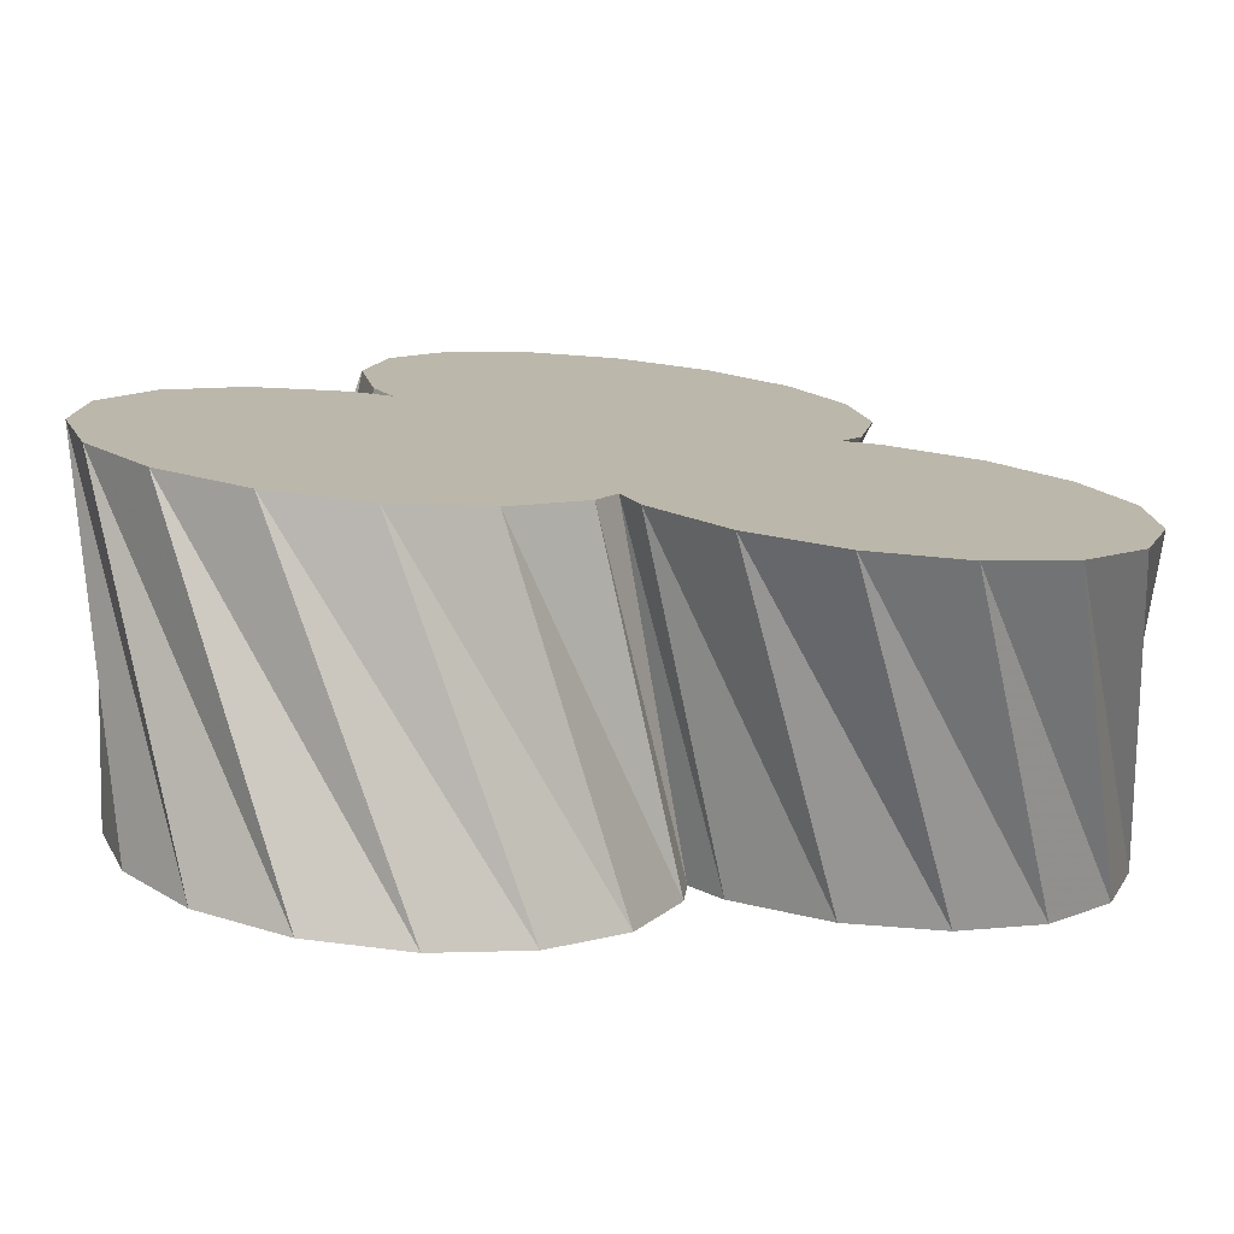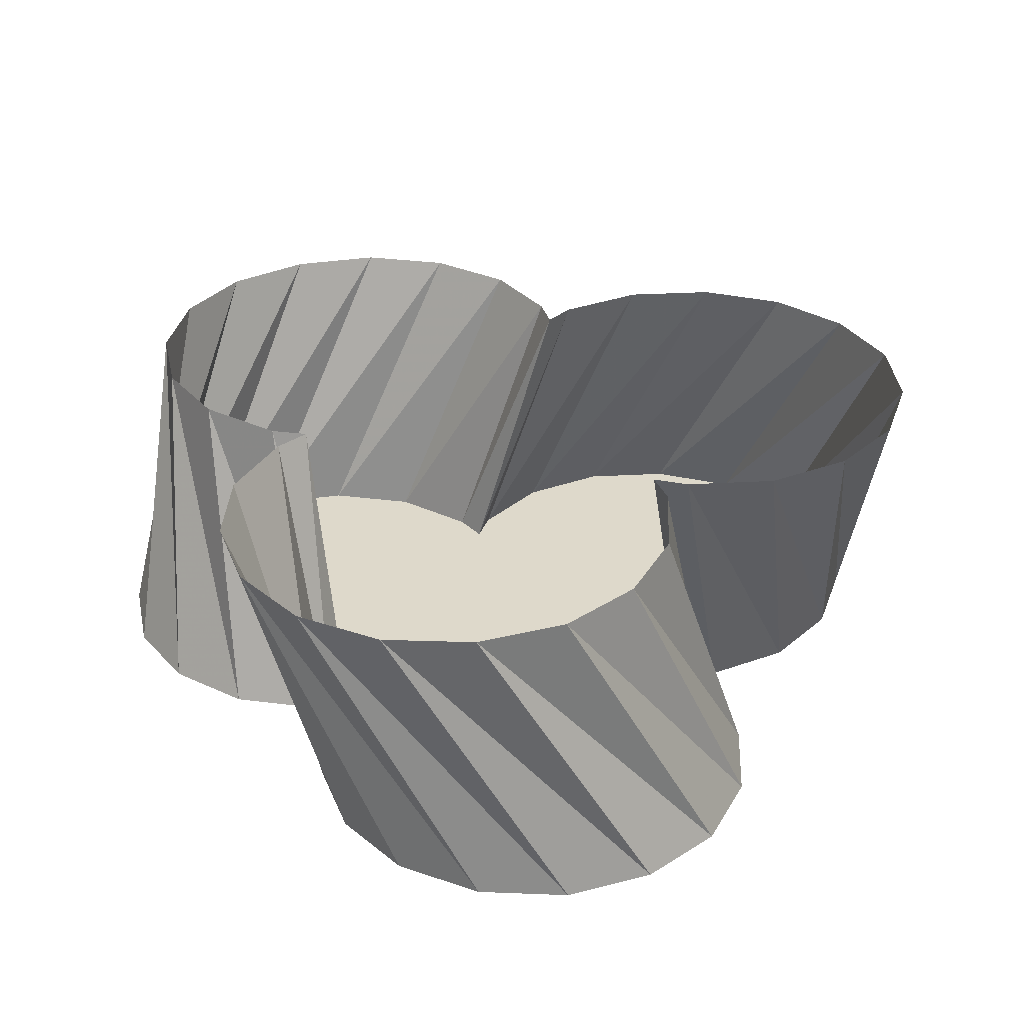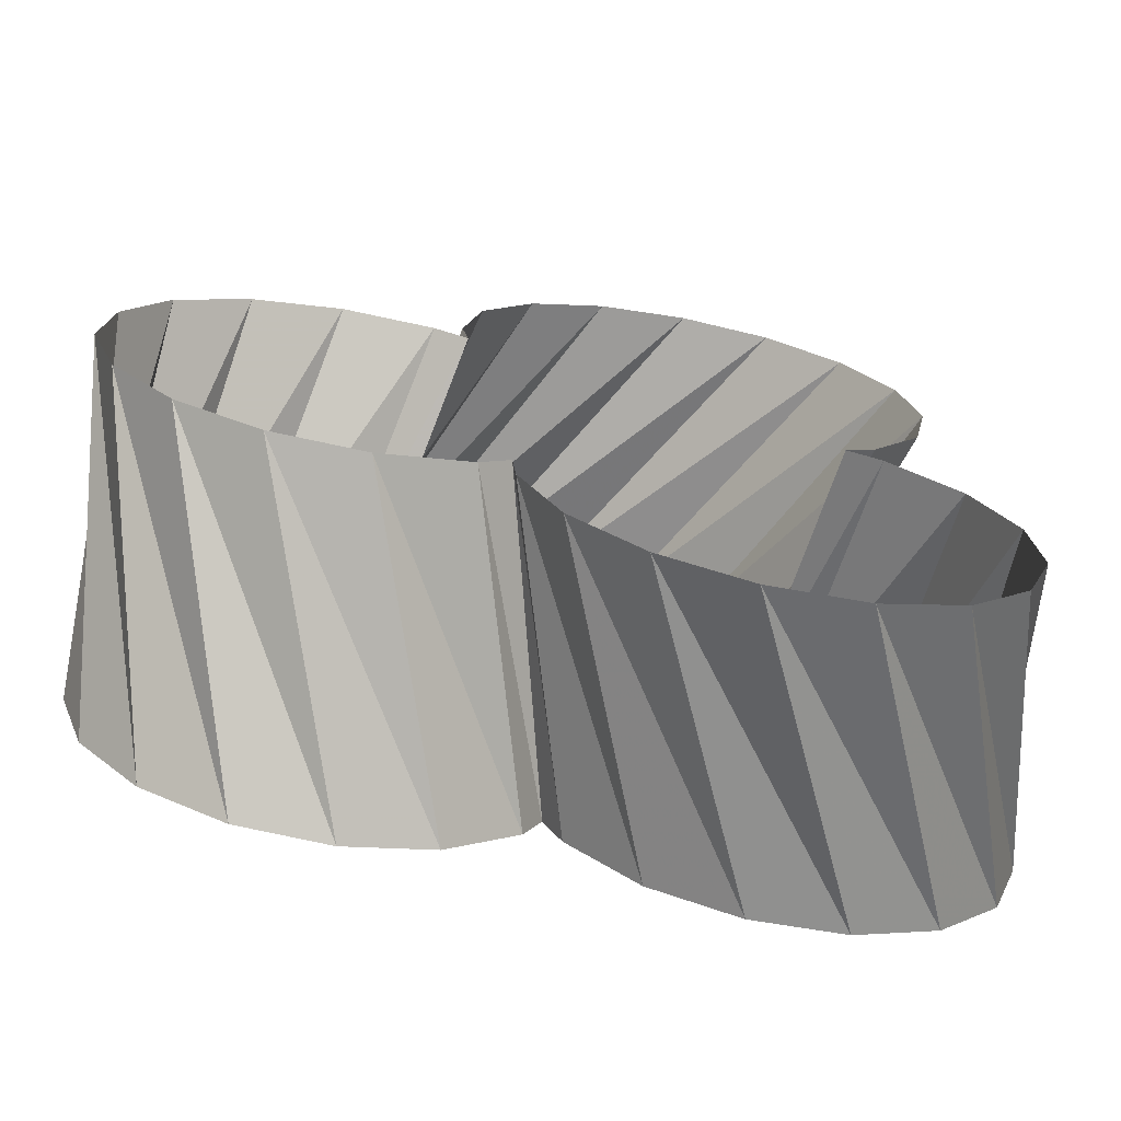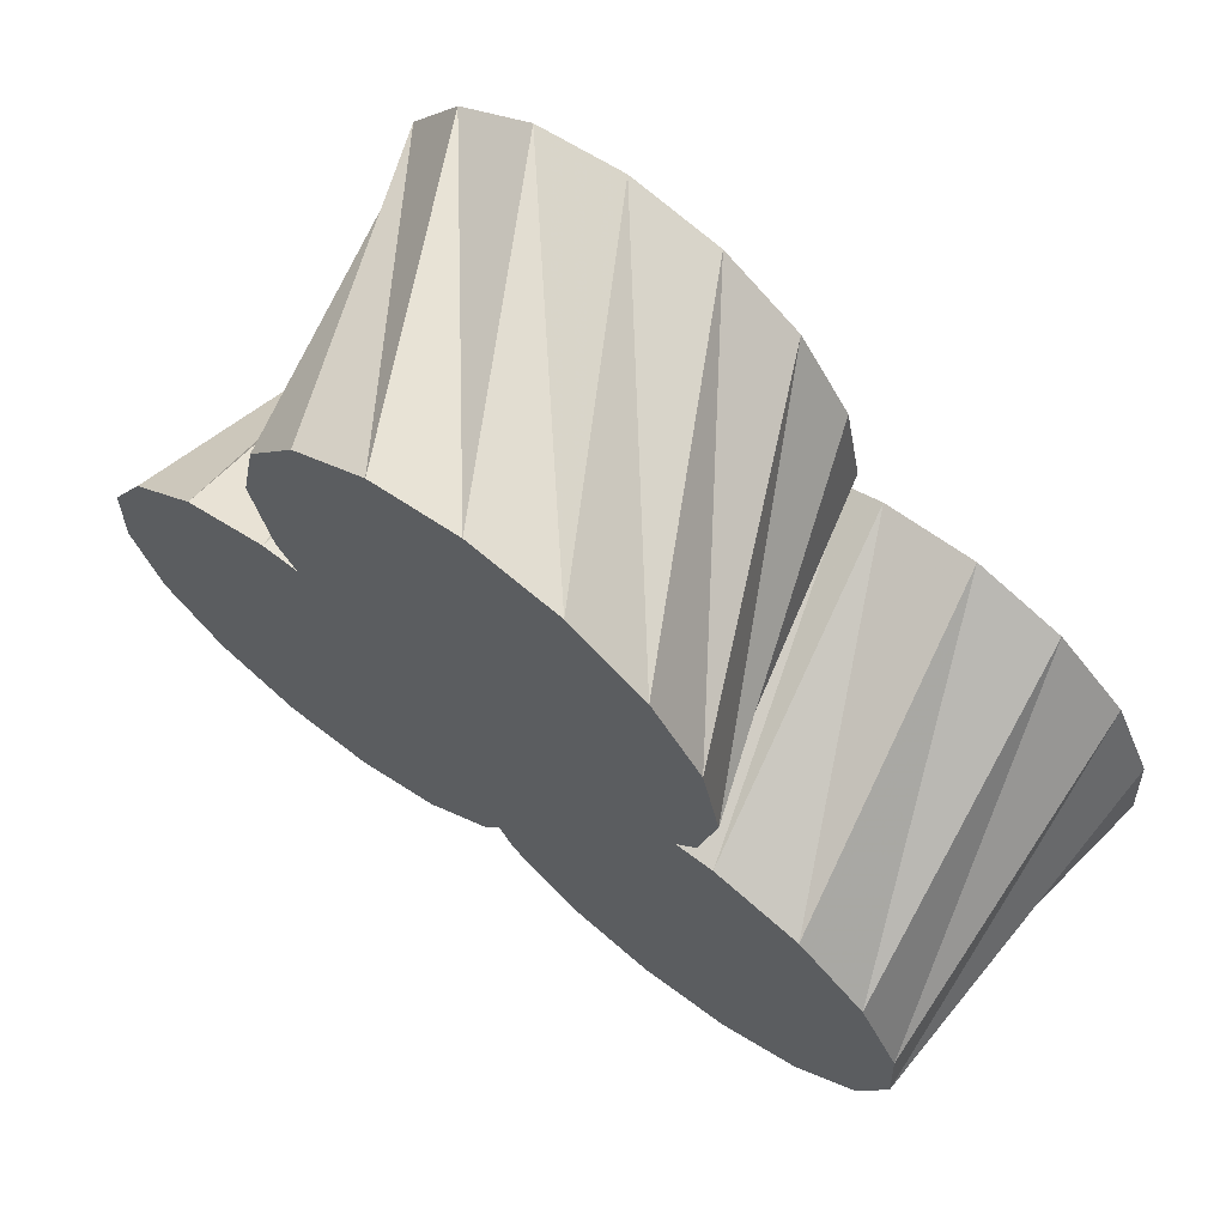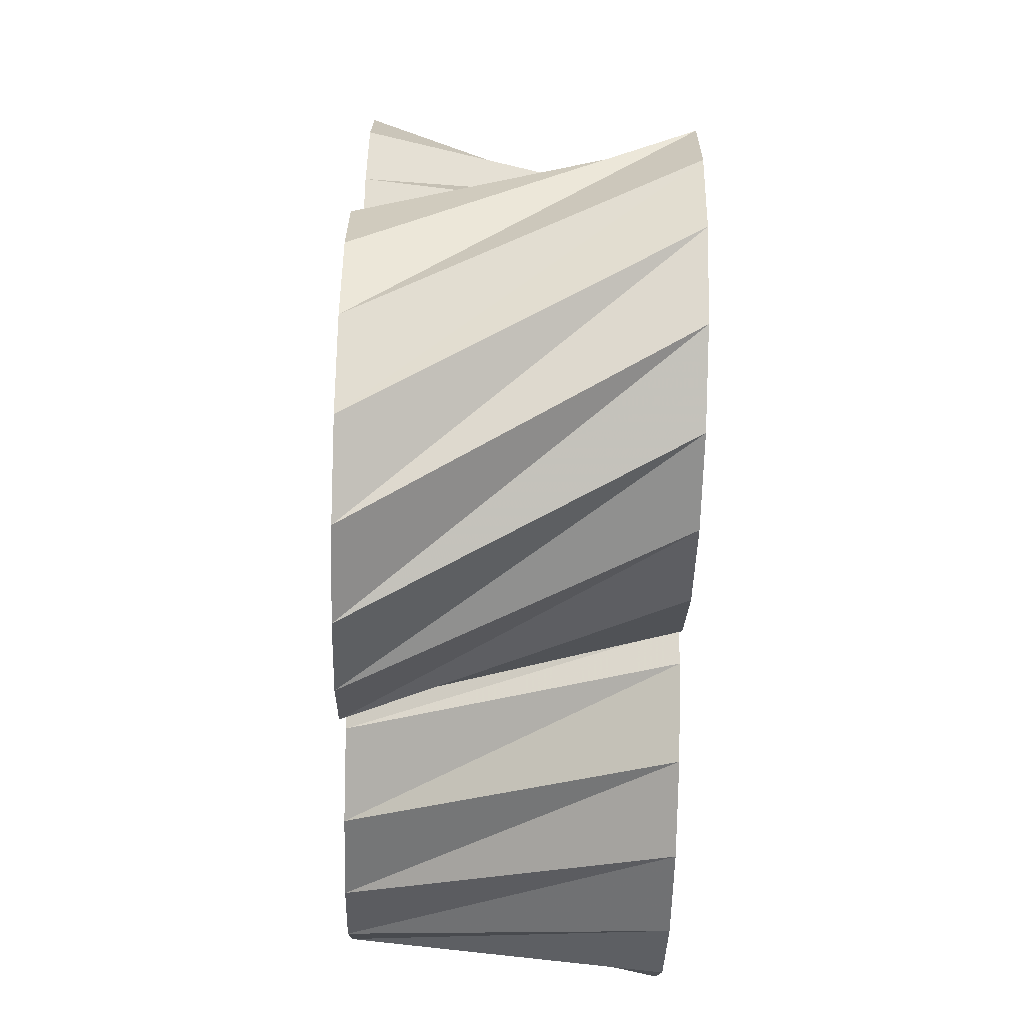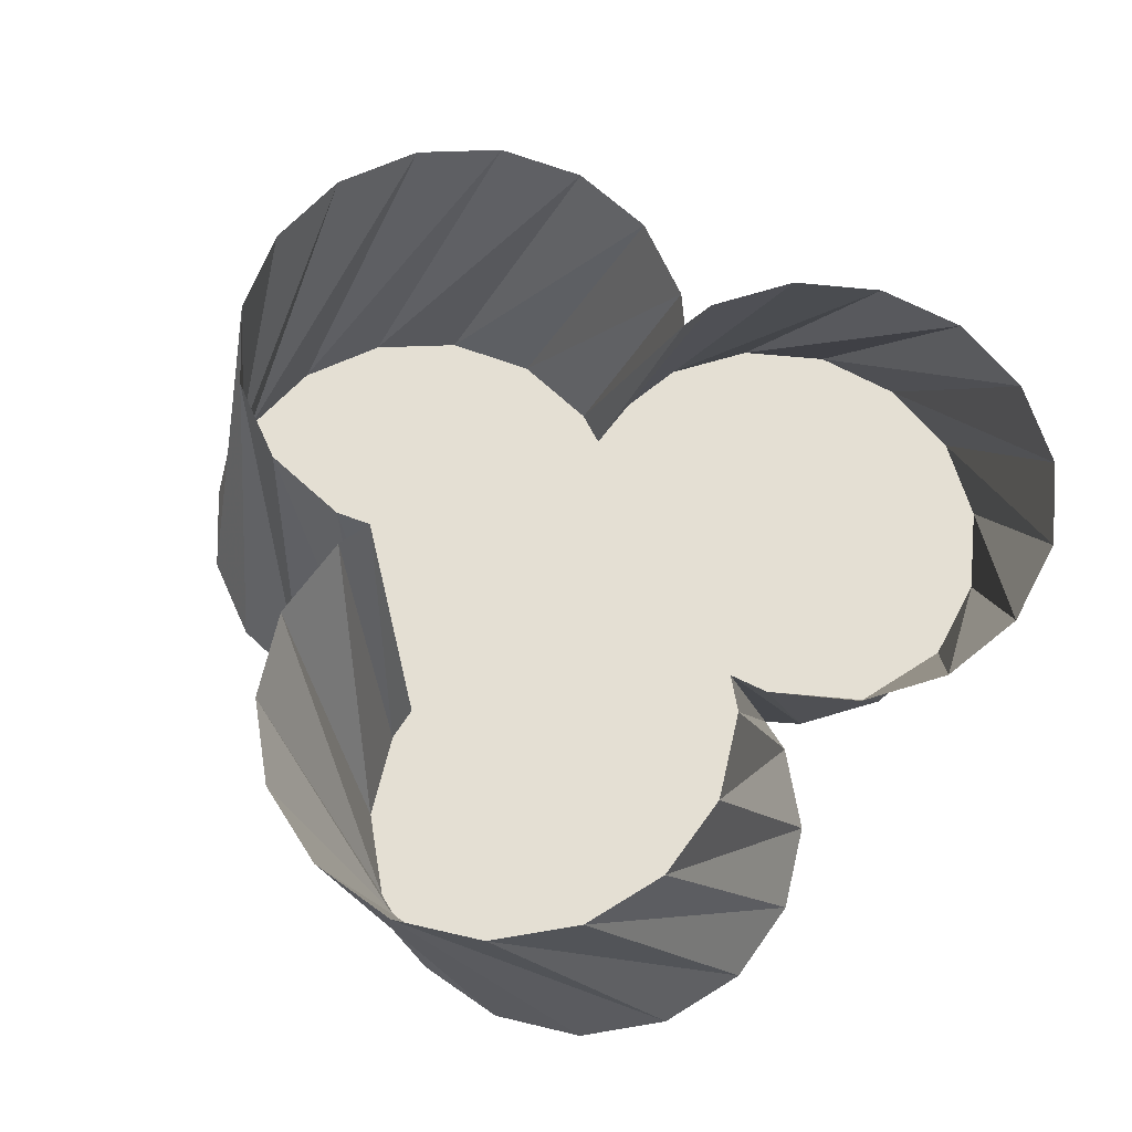
<metadata>
{"format":"obj","ext":"obj","renderer":"f3d","projection":"perspective","resolution":1024,"background":"white","views":[{"elev":-76.5,"azim":-5.8,"up":"+Z"},{"elev":31.8,"azim":-128.3,"up":"+Y"},{"elev":-71.5,"azim":168.9,"up":"+Z"},{"elev":68.8,"azim":37.1,"up":"+Z"},{"elev":-61.8,"azim":-91.6,"up":"+Z"},{"elev":66.5,"azim":121.8,"up":"+Y"}]}
</metadata>
<code>
v -0.01575 0 0.009
v 0.0157 0 0.00915
v 0.0173 0 0.01155
v -0.0173 0 0.01155
v 0.01875 0 0.01875
v -0.01875 0 0.01875
v -0.0173 0 0.01155
v 0.0173 0 0.01155
v -0.01875 0 0.01875
v 0.01875 0 0.01875
v 0.0173 0 0.02595
v -0.0173 0 0.02595
v -0.0173 0 0.02595
v 0.0173 0 0.02595
v 0.01325 0 0.032
v -0.01325 0 0.032
v -0.01325 0 0.032
v 0.01325 0 0.032
v 0.0072 0 0.03605
v -0.0072 0 0.03605
v -0.0072 0 0.03605
v 0.0072 0 0.03605
v 0 0 0.0375
v 0.0157 0 0.00915
v 5e-05 0 -0.01805
v 0.0014 0 -0.0208
v 0.0187 0 0.0092
v 0.0069 0 -0.02565
v 0.02565 0 0.0069
v 0.0187 0 0.0092
v 0.0014 0 -0.0208
v 0.02565 0 0.0069
v 0.0069 0 -0.02565
v 0.0138 0 -0.02795
v 0.03115 0 0.00205
v 0.03115 0 0.00205
v 0.0138 0 -0.02795
v 0.02105 0 -0.0275
v 0.0344 0 -0.0045
v 0.0344 0 -0.0045
v 0.02105 0 -0.0275
v 0.02765 0 -0.02425
v 0.0348 0 -0.0118
v 0.0348 0 -0.0118
v 0.02765 0 -0.02425
v 0.0325 0 -0.01875
v 5e-05 0 -0.01805
v -0.01575 0 0.009
v -0.0187 0 0.0092
v -0.0014 0 -0.0208
v -0.02565 0 0.0069
v -0.0069 0 -0.02565
v -0.0014 0 -0.0208
v -0.0187 0 0.0092
v -0.0069 0 -0.02565
v -0.02565 0 0.0069
v -0.03115 0 0.00205
v -0.0138 0 -0.02795
v -0.0138 0 -0.02795
v -0.03115 0 0.00205
v -0.0344 0 -0.0045
v -0.02105 0 -0.0275
v -0.02105 0 -0.0275
v -0.0344 0 -0.0045
v -0.0348 0 -0.0118
v -0.02765 0 -0.02425
v -0.02765 0 -0.02425
v -0.0348 0 -0.0118
v -0.0325 0 -0.01875
v 5e-05 0 -0.01805
v 0.0157 0 0.00915
v -0.01575 0 0.009
v 0.00665 0.025 -0.01975
v -0.0069 0 -0.02565
v 0.00345 0.025 -0.02635
v 0.00345 0.025 -0.02635
v -0.0138 0 -0.02795
v -0.00205 0.025 -0.0311
v -0.00205 0.025 -0.0311
v -0.02105 0 -0.0275
v -0.0089 0.025 -0.03345
v -0.0089 0.025 -0.03345
v -0.02765 0 -0.02425
v -0.01625 0.025 -0.033
v -0.01625 0.025 -0.033
v -0.0325 0 -0.01875
v -0.02285 0.025 -0.02975
v -0.02285 0.025 -0.02975
v -0.0348 0 -0.0118
v -0.02765 0.025 -0.0242
v -0.02765 0.025 -0.0242
v -0.0344 0 -0.0045
v -0.03005 0.025 -0.0173
v -0.03005 0.025 -0.0173
v -0.03115 0 0.00205
v -0.02955 0.025 -0.01005
v -0.02955 0.025 -0.01005
v -0.02565 0 0.0069
v -0.02635 0.025 -0.00345
v -0.02635 0.025 -0.00345
v -0.0187 0 0.0092
v -0.0208 0.025 0.00135
v -0.0208 0.025 0.00135
v -0.01575 0 0.009
v -0.018 0.025 0.0023
v -0.018 0.025 0.0023
v -0.0173 0 0.01155
v -0.0204 0.025 0.00405
v -0.0204 0.025 0.00405
v -0.01875 0 0.01875
v -0.0245 0.025 0.01015
v -0.0245 0.025 0.01015
v -0.0173 0 0.02595
v -0.0259 0.025 0.01735
v -0.0259 0.025 0.01735
v -0.01325 0 0.032
v -0.0245 0.025 0.0245
v -0.0245 0.025 0.0245
v -0.0072 0 0.03605
v -0.02045 0.025 0.03055
v -0.02045 0.025 0.03055
v 0 0 0.0375
v -0.01435 0.025 0.03465
v -0.01435 0.025 0.03465
v 0.0072 0 0.03605
v -0.00715 0.025 0.03605
v -0.00715 0.025 0.03605
v 0.01325 0 0.032
v 0 0.025 0.03465
v 0 0.025 0.03465
v 0.0173 0 0.02595
v 0.00605 0.025 0.0306
v 0.00605 0.025 0.0306
v 0.01875 0 0.01875
v 0.01015 0.025 0.0245
v 0.01015 0.025 0.0245
v 0.0173 0 0.01155
v 0.01155 0.025 0.0173
v 0.01155 0.025 0.0173
v 0.0157 0 0.00915
v 0.011 0.025 0.01445
v 0.011 0.025 0.01445
v 0.0187 0 0.0092
v 0.01375 0.025 0.01565
v 0.01375 0.025 0.01565
v 0.02565 0 0.0069
v 0.02105 0.025 0.0162
v 0.02105 0.025 0.0162
v 0.03115 0 0.00205
v 0.028 0.025 0.0138
v 0.028 0.025 0.0138
v 0.0344 0 -0.0045
v 0.0335 0.025 0.009
v 0.0335 0.025 0.009
v 0.0348 0 -0.0118
v 0.03665 0.025 0.0024
v 0.03665 0.025 0.0024
v 0.0325 0 -0.01875
v 0.0372 0.025 -0.0049
v 0.0372 0.025 -0.0049
v 0.02765 0 -0.02425
v 0.03485 0.025 -0.0118
v 0.03485 0.025 -0.0118
v 0.02105 0 -0.0275
v 0.02995 0.025 -0.01735
v 0.02995 0.025 -0.01735
v 0.0138 0 -0.02795
v 0.02345 0.025 -0.02055
v 0.02345 0.025 -0.02055
v 0.0069 0 -0.02565
v 0.0162 0.025 -0.02105
v 0.0162 0.025 -0.02105
v 0.0014 0 -0.0208
v 0.00925 0.025 -0.0187
v 0.00925 0.025 -0.0187
v 5e-05 0 -0.01805
v 0.00695 0.025 -0.01665
v 0.00695 0.025 -0.01665
v -0.0014 0 -0.0208
v 0.00665 0.025 -0.01975
v 0.00665 0.025 -0.01975
v -0.0014 0 -0.0208
v -0.0069 0 -0.02565
v 0.00345 0.025 -0.02635
v -0.0069 0 -0.02565
v -0.0138 0 -0.02795
v -0.00205 0.025 -0.0311
v -0.0138 0 -0.02795
v -0.02105 0 -0.0275
v -0.0089 0.025 -0.03345
v -0.02105 0 -0.0275
v -0.02765 0 -0.02425
v -0.01625 0.025 -0.033
v -0.02765 0 -0.02425
v -0.0325 0 -0.01875
v -0.02285 0.025 -0.02975
v -0.0325 0 -0.01875
v -0.0348 0 -0.0118
v -0.02765 0.025 -0.0242
v -0.0348 0 -0.0118
v -0.0344 0 -0.0045
v -0.03005 0.025 -0.0173
v -0.0344 0 -0.0045
v -0.03115 0 0.00205
v -0.02955 0.025 -0.01005
v -0.03115 0 0.00205
v -0.02565 0 0.0069
v -0.02635 0.025 -0.00345
v -0.02565 0 0.0069
v -0.0187 0 0.0092
v -0.0208 0.025 0.00135
v -0.0187 0 0.0092
v -0.01575 0 0.009
v -0.018 0.025 0.0023
v -0.01575 0 0.009
v -0.0173 0 0.01155
v -0.0204 0.025 0.00405
v -0.0173 0 0.01155
v -0.01875 0 0.01875
v -0.0245 0.025 0.01015
v -0.01875 0 0.01875
v -0.0173 0 0.02595
v -0.0259 0.025 0.01735
v -0.0173 0 0.02595
v -0.01325 0 0.032
v -0.0245 0.025 0.0245
v -0.01325 0 0.032
v -0.0072 0 0.03605
v -0.02045 0.025 0.03055
v -0.0072 0 0.03605
v 0 0 0.0375
v -0.01435 0.025 0.03465
v 0 0 0.0375
v 0.0072 0 0.03605
v -0.00715 0.025 0.03605
v 0.0072 0 0.03605
v 0.01325 0 0.032
v 0 0.025 0.03465
v 0.01325 0 0.032
v 0.0173 0 0.02595
v 0.00605 0.025 0.0306
v 0.0173 0 0.02595
v 0.01875 0 0.01875
v 0.01015 0.025 0.0245
v 0.01875 0 0.01875
v 0.0173 0 0.01155
v 0.01155 0.025 0.0173
v 0.0173 0 0.01155
v 0.0157 0 0.00915
v 0.011 0.025 0.01445
v 0.0157 0 0.00915
v 0.0187 0 0.0092
v 0.01375 0.025 0.01565
v 0.0187 0 0.0092
v 0.02565 0 0.0069
v 0.02105 0.025 0.0162
v 0.02565 0 0.0069
v 0.03115 0 0.00205
v 0.028 0.025 0.0138
v 0.03115 0 0.00205
v 0.0344 0 -0.0045
v 0.0335 0.025 0.009
v 0.0344 0 -0.0045
v 0.0348 0 -0.0118
v 0.03665 0.025 0.0024
v 0.0348 0 -0.0118
v 0.0325 0 -0.01875
v 0.0372 0.025 -0.0049
v 0.0325 0 -0.01875
v 0.02765 0 -0.02425
v 0.03485 0.025 -0.0118
v 0.02765 0 -0.02425
v 0.02105 0 -0.0275
v 0.02995 0.025 -0.01735
v 0.02105 0 -0.0275
v 0.0138 0 -0.02795
v 0.02345 0.025 -0.02055
v 0.0138 0 -0.02795
v 0.0069 0 -0.02565
v 0.0162 0.025 -0.02105
v 0.0069 0 -0.02565
v 0.0014 0 -0.0208
v 0.00925 0.025 -0.0187
v 0.0014 0 -0.0208
v 5e-05 0 -0.01805
v 0.00695 0.025 -0.01665
v 5e-05 0 -0.01805
v -0.0014 0 -0.0208
g mesh4244367
f 1 2 3
f 3 4 1
f 5 6 7
f 7 8 5
f 9 10 11
f 11 12 9
f 13 14 15
f 15 16 13
f 17 18 19
f 19 20 17
f 21 22 23
f 24 25 26
f 26 27 24
f 28 29 30
f 30 31 28
f 32 33 34
f 34 35 32
f 36 37 38
f 38 39 36
f 40 41 42
f 42 43 40
f 44 45 46
f 47 48 49
f 49 50 47
f 51 52 53
f 53 54 51
f 55 56 57
f 57 58 55
f 59 60 61
f 61 62 59
f 63 64 65
f 65 66 63
f 67 68 69
f 70 71 72
g mesh4244368
f 73 74 75
f 76 77 78
f 79 80 81
f 82 83 84
f 85 86 87
f 88 89 90
f 91 92 93
f 94 95 96
f 97 98 99
f 100 101 102
f 103 104 105
f 106 107 108
f 109 110 111
f 112 113 114
f 115 116 117
f 118 119 120
f 121 122 123
f 124 125 126
f 127 128 129
f 130 131 132
f 133 134 135
f 136 137 138
f 139 140 141
f 142 143 144
f 145 146 147
f 148 149 150
f 151 152 153
f 154 155 156
f 157 158 159
f 160 161 162
f 163 164 165
f 166 167 168
f 169 170 171
f 172 173 174
f 175 176 177
f 178 179 180
f 181 182 183
f 184 185 186
f 187 188 189
f 190 191 192
f 193 194 195
f 196 197 198
f 199 200 201
f 202 203 204
f 205 206 207
f 208 209 210
f 211 212 213
f 214 215 216
f 217 218 219
f 220 221 222
f 223 224 225
f 226 227 228
f 229 230 231
f 232 233 234
f 235 236 237
f 238 239 240
f 241 242 243
f 244 245 246
f 247 248 249
f 250 251 252
f 253 254 255
f 256 257 258
f 259 260 261
f 262 263 264
f 265 266 267
f 268 269 270
f 271 272 273
f 274 275 276
f 277 278 279
f 280 281 282
f 283 284 285
f 286 287 288

</code>
